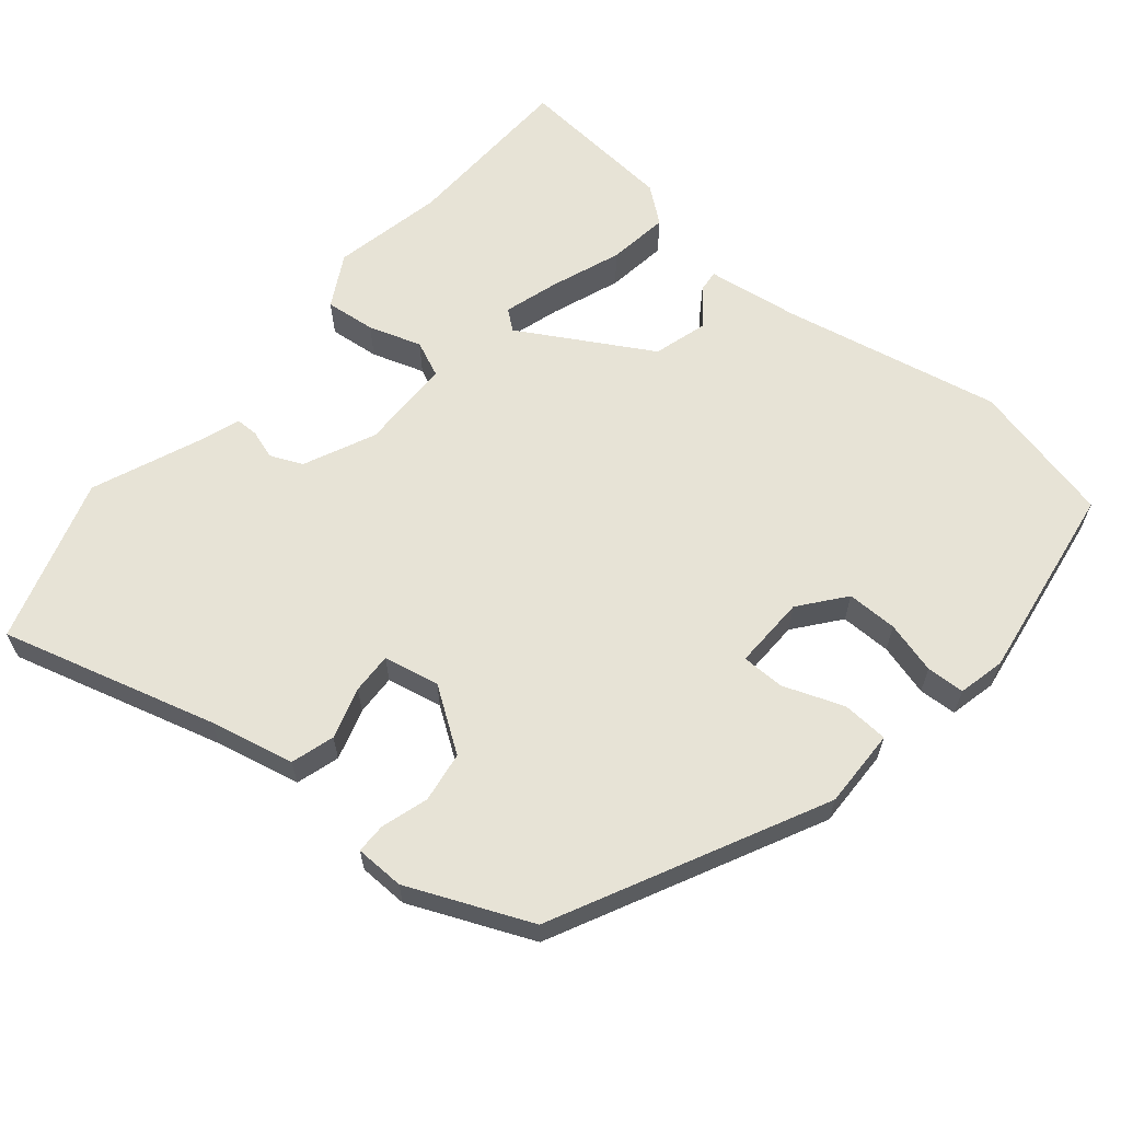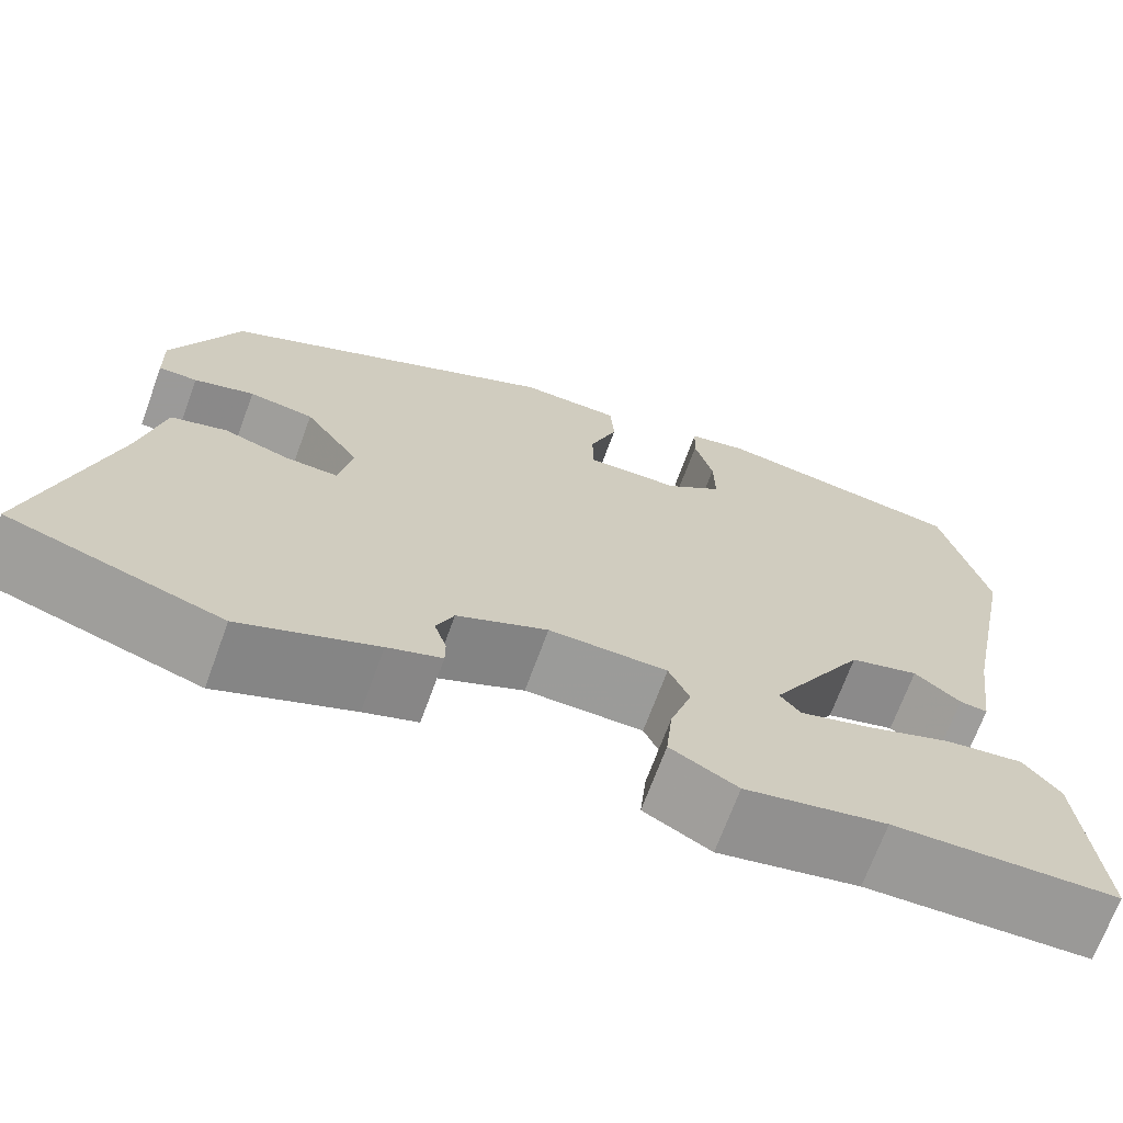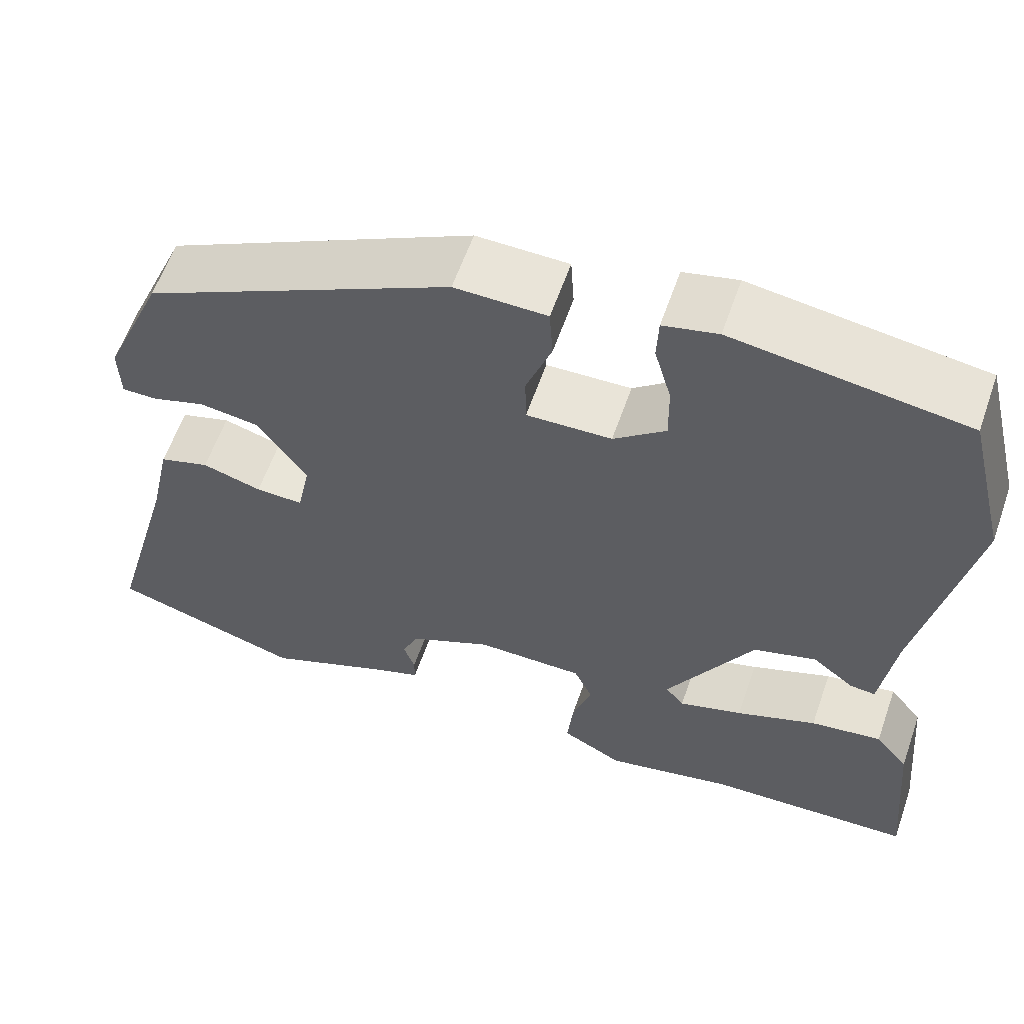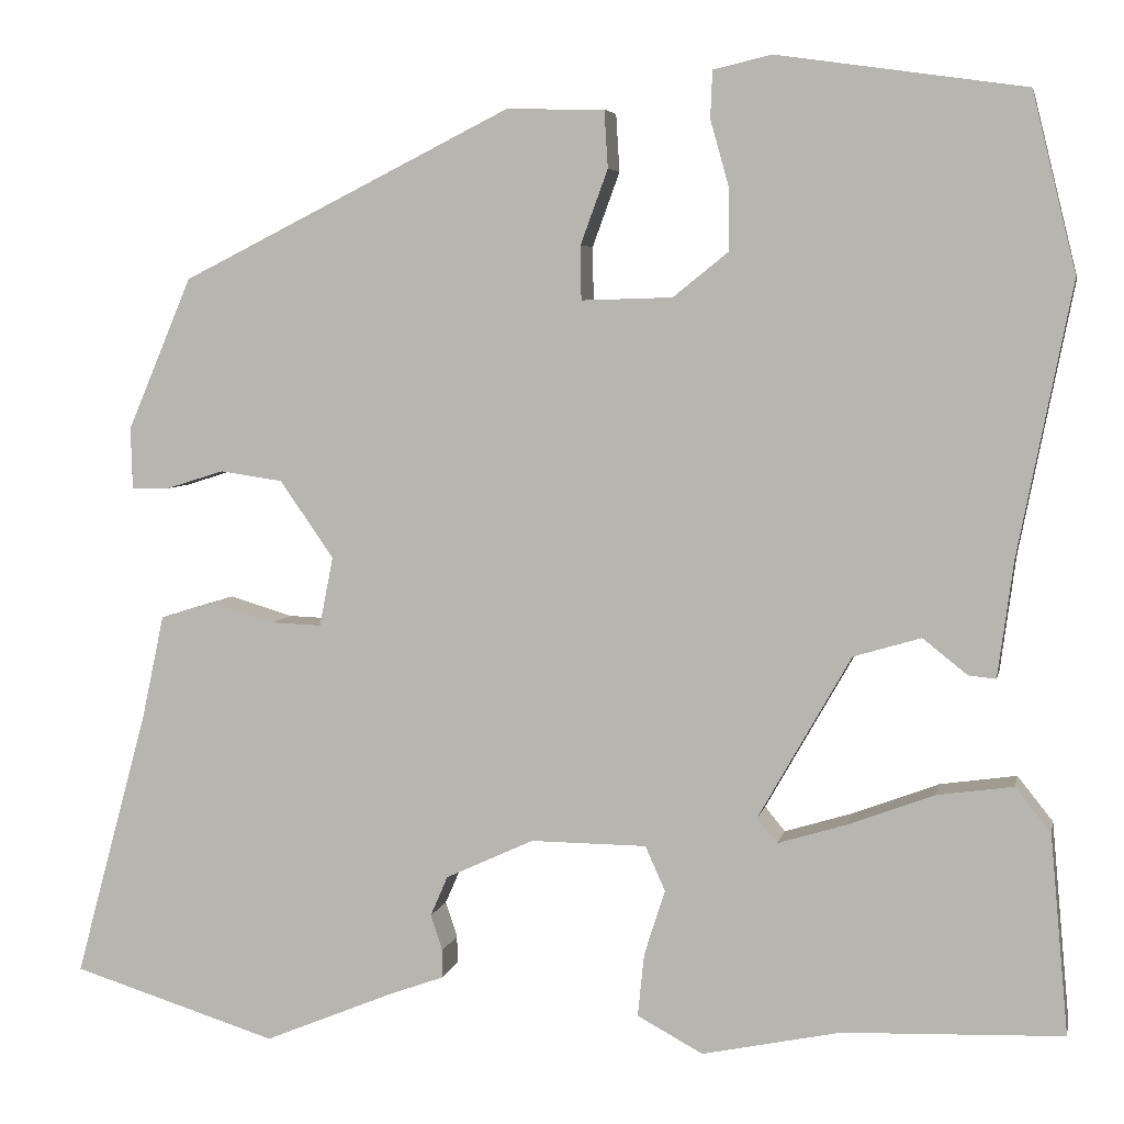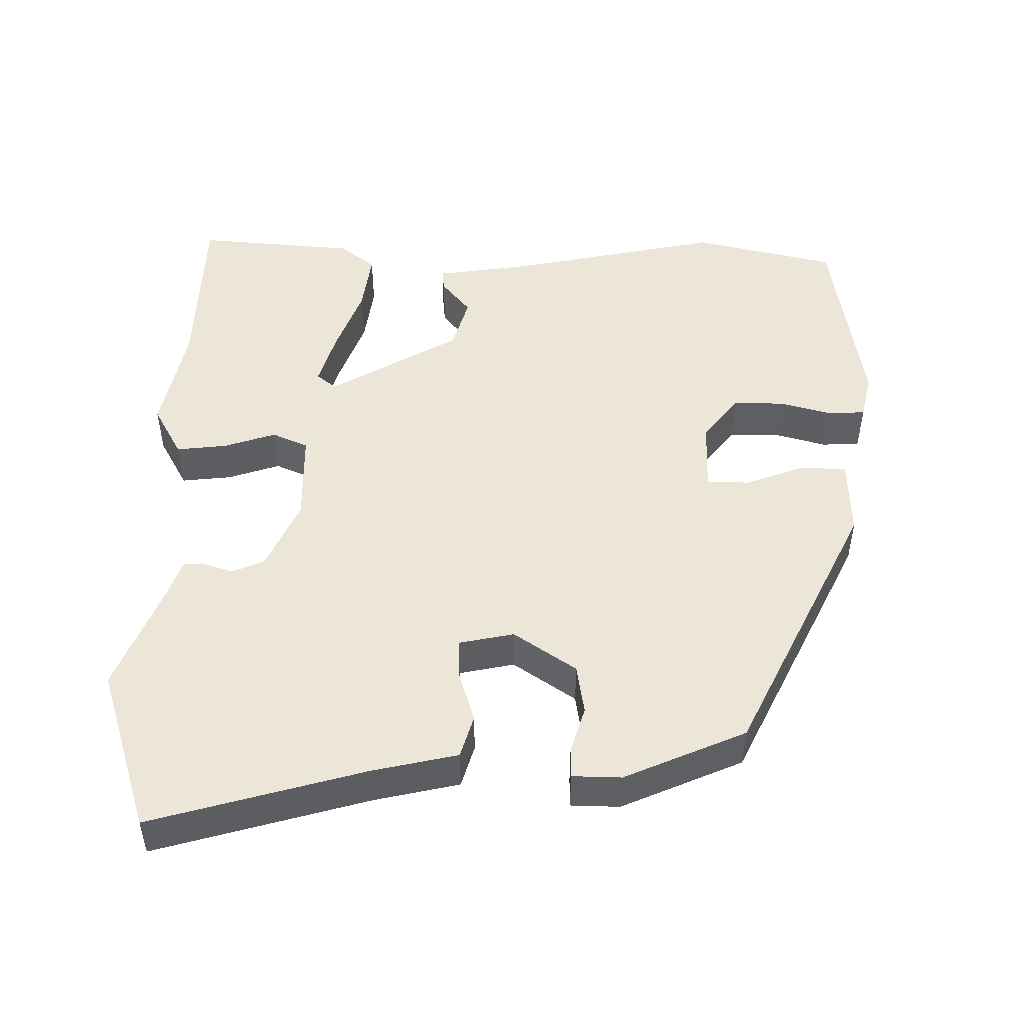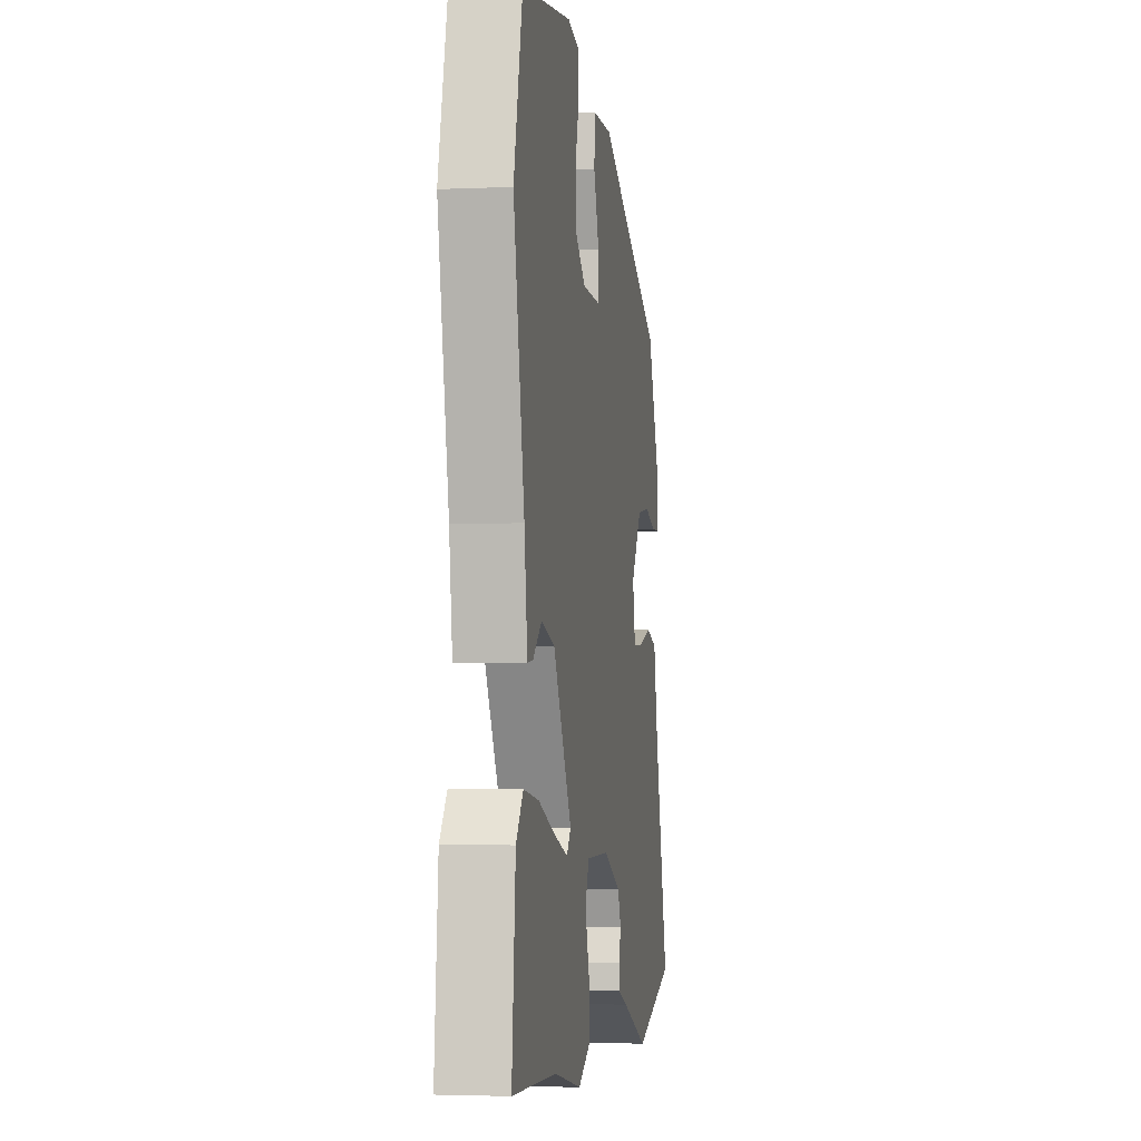
<metadata>
{"format":"obj","ext":"obj","renderer":"f3d","projection":"perspective","resolution":1024,"background":"white","views":[{"elev":62.7,"azim":-50.4,"up":"+Y"},{"elev":-69.5,"azim":-20.1,"up":"+Z"},{"elev":60.0,"azim":19.2,"up":"+Z"},{"elev":5.2,"azim":11.6,"up":"+Z"},{"elev":49.1,"azim":-89.9,"up":"+Y"},{"elev":-3.4,"azim":98.9,"up":"+Z"}]}
</metadata>
<code>
v 0.498 0.07 0.506
v 0.546 0.07 0.31
v 0.487 0.07 0.012
v 0.47 0.07 -0.115
v 0.44 0.07 -0.112
v 0.391 0.07 -0.073
v 0.317 0.07 -0.095
v 0.215 0.07 -0.274
v 0.237 0.07 -0.301
v 0.312 0.07 -0.278
v 0.407 0.07 -0.242
v 0.491 0.07 -0.23
v 0.53 0.07 -0.279
v 0.55 0.07 -0.498
v 0.308 0.07 -0.507
v 0.156 0.07 -0.539
v 0.084 0.07 -0.5
v 0.091 0.07 -0.431
v 0.114 0.07 -0.359
v 0.092 0.07 -0.31
v -0.035 0.07 -0.309
v -0.132 0.07 -0.354
v -0.151 0.07 -0.398
v -0.138 0.07 -0.437
v -0.138 0.07 -0.468
v -0.196 0.07 -0.489
v -0.341 0.07 -0.549
v -0.567 0.07 -0.479
v -0.487 0.07 -0.186
v -0.462 0.07 -0.07
v -0.403 0.07 -0.052
v -0.333 0.07 -0.073
v -0.277 0.07 -0.075
v -0.262 0.07 0.001
v -0.321 0.07 0.086
v -0.39 0.07 0.096
v -0.454 0.07 0.076
v -0.495 0.07 0.076
v -0.497 0.07 0.143
v -0.426 0.07 0.31
v -0.063 0.07 0.492
v 0.045 0.07 0.49
v 0.049 0.07 0.427
v 0.019 0.07 0.345
v 0.02 0.07 0.286
v 0.12 0.07 0.289
v 0.181 0.07 0.338
v 0.18 0.07 0.407
v 0.16 0.07 0.478
v 0.162 0.07 0.53
v 0.226 0.07 0.545
v 0.498 0 0.506
v 0.546 0 0.31
v 0.487 0 0.012
v 0.47 0 -0.115
v 0.44 0 -0.112
v 0.391 0 -0.073
v 0.317 0 -0.095
v 0.215 0 -0.274
v 0.237 0 -0.301
v 0.312 0 -0.278
v 0.407 0 -0.242
v 0.491 0 -0.23
v 0.53 0 -0.279
v 0.55 0 -0.498
v 0.308 0 -0.507
v 0.156 0 -0.539
v 0.084 0 -0.5
v 0.091 0 -0.431
v 0.114 0 -0.359
v 0.092 0 -0.31
v -0.035 0 -0.309
v -0.132 0 -0.354
v -0.151 0 -0.398
v -0.138 0 -0.437
v -0.138 0 -0.468
v -0.196 0 -0.489
v -0.341 0 -0.549
v -0.567 0 -0.479
v -0.487 0 -0.186
v -0.462 0 -0.07
v -0.403 0 -0.052
v -0.333 0 -0.073
v -0.277 0 -0.075
v -0.262 0 0.001
v -0.321 0 0.086
v -0.39 0 0.096
v -0.454 0 0.076
v -0.495 0 0.076
v -0.497 0 0.143
v -0.426 0 0.31
v -0.063 0 0.492
v 0.045 0 0.49
v 0.049 0 0.427
v 0.019 0 0.345
v 0.02 0 0.286
v 0.12 0 0.289
v 0.181 0 0.338
v 0.18 0 0.407
v 0.16 0 0.478
v 0.162 0 0.53
v 0.226 0 0.545
f 48 49 50 51
f 47 48 51 1
f 46 47 1 2
f 41 42 43 44
f 41 44 45
f 40 41 45
f 39 40 45
f 36 37 38 39
f 35 36 39 45
f 34 35 45 46
f 29 30 31 32
f 29 32 33
f 26 27 28 29
f 26 29 33
f 23 24 25 26
f 22 23 26 33
f 21 22 33 34
f 16 17 18 19
f 15 16 19
f 15 19 20
f 14 15 20
f 10 11 12 13
f 9 10 13 14
f 3 4 5 6
f 3 6 7
f 2 3 7
f 46 2 7 8
f 20 21 34 46
f 9 14 20
f 8 9 20
f 8 20 46
f 102 101 100 99
f 52 102 99 98
f 53 52 98 97
f 95 94 93 92
f 96 95 92
f 96 92 91
f 96 91 90
f 90 89 88 87
f 96 90 87 86
f 97 96 86 85
f 83 82 81 80
f 84 83 80
f 80 79 78 77
f 84 80 77
f 77 76 75 74
f 84 77 74 73
f 85 84 73 72
f 70 69 68 67
f 70 67 66
f 71 70 66
f 71 66 65
f 64 63 62 61
f 65 64 61 60
f 57 56 55 54
f 58 57 54
f 58 54 53
f 59 58 53 97
f 97 85 72 71
f 71 65 60
f 71 60 59
f 97 71 59
f 1 52 53 2
f 2 53 54 3
f 3 54 55 4
f 4 55 56 5
f 5 56 57 6
f 6 57 58 7
f 7 58 59 8
f 8 59 60 9
f 9 60 61 10
f 10 61 62 11
f 11 62 63 12
f 12 63 64 13
f 13 64 65 14
f 14 65 66 15
f 15 66 67 16
f 16 67 68 17
f 17 68 69 18
f 18 69 70 19
f 19 70 71 20
f 20 71 72 21
f 21 72 73 22
f 22 73 74 23
f 23 74 75 24
f 24 75 76 25
f 25 76 77 26
f 26 77 78 27
f 27 78 79 28
f 28 79 80 29
f 29 80 81 30
f 30 81 82 31
f 31 82 83 32
f 32 83 84 33
f 33 84 85 34
f 34 85 86 35
f 35 86 87 36
f 36 87 88 37
f 37 88 89 38
f 38 89 90 39
f 39 90 91 40
f 40 91 92 41
f 41 92 93 42
f 42 93 94 43
f 43 94 95 44
f 44 95 96 45
f 45 96 97 46
f 46 97 98 47
f 47 98 99 48
f 48 99 100 49
f 49 100 101 50
f 50 101 102 51
f 51 102 52 1

</code>
